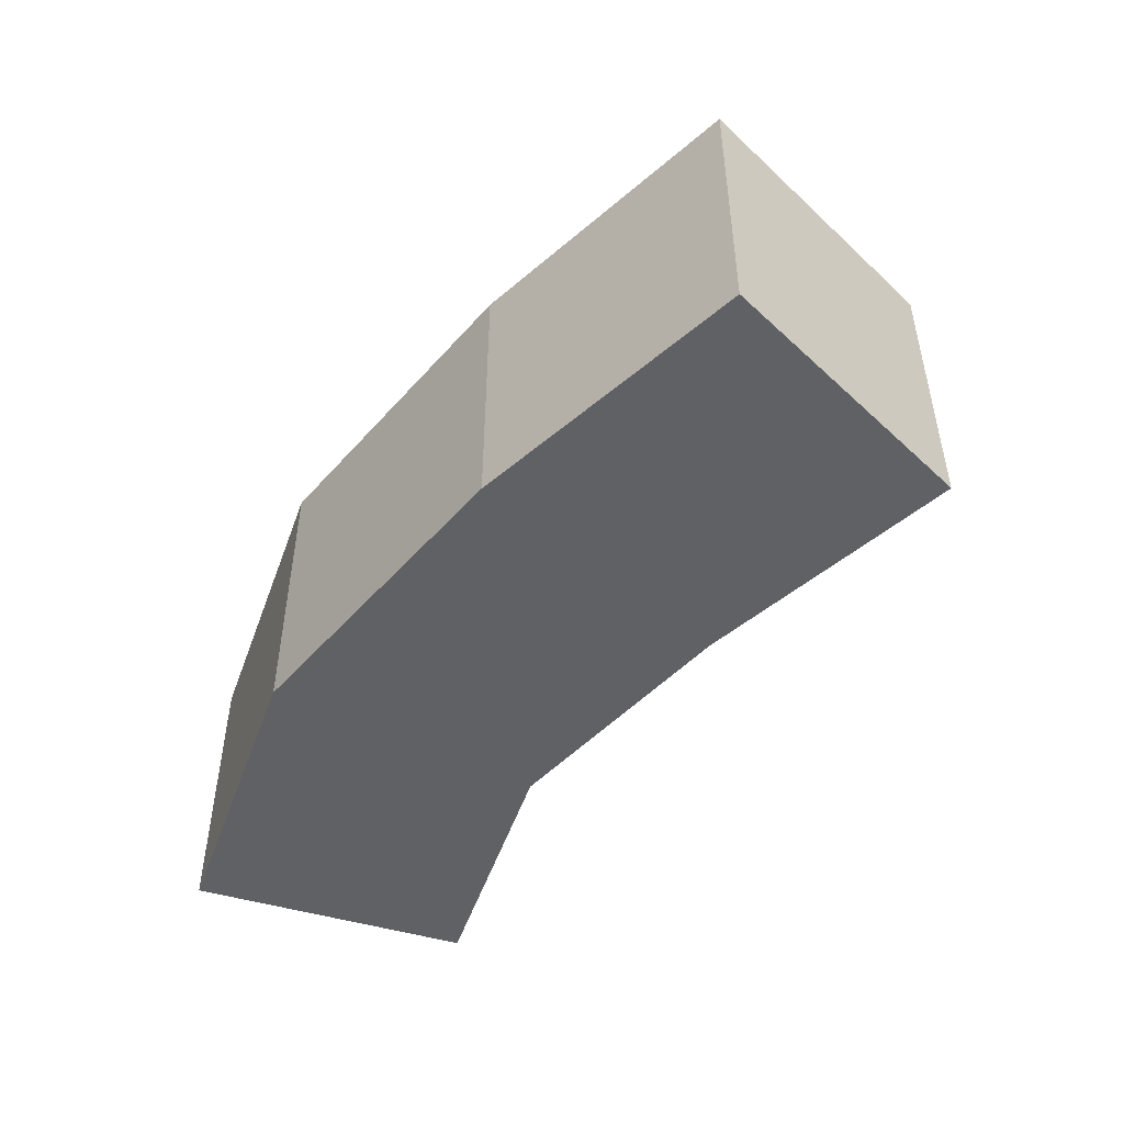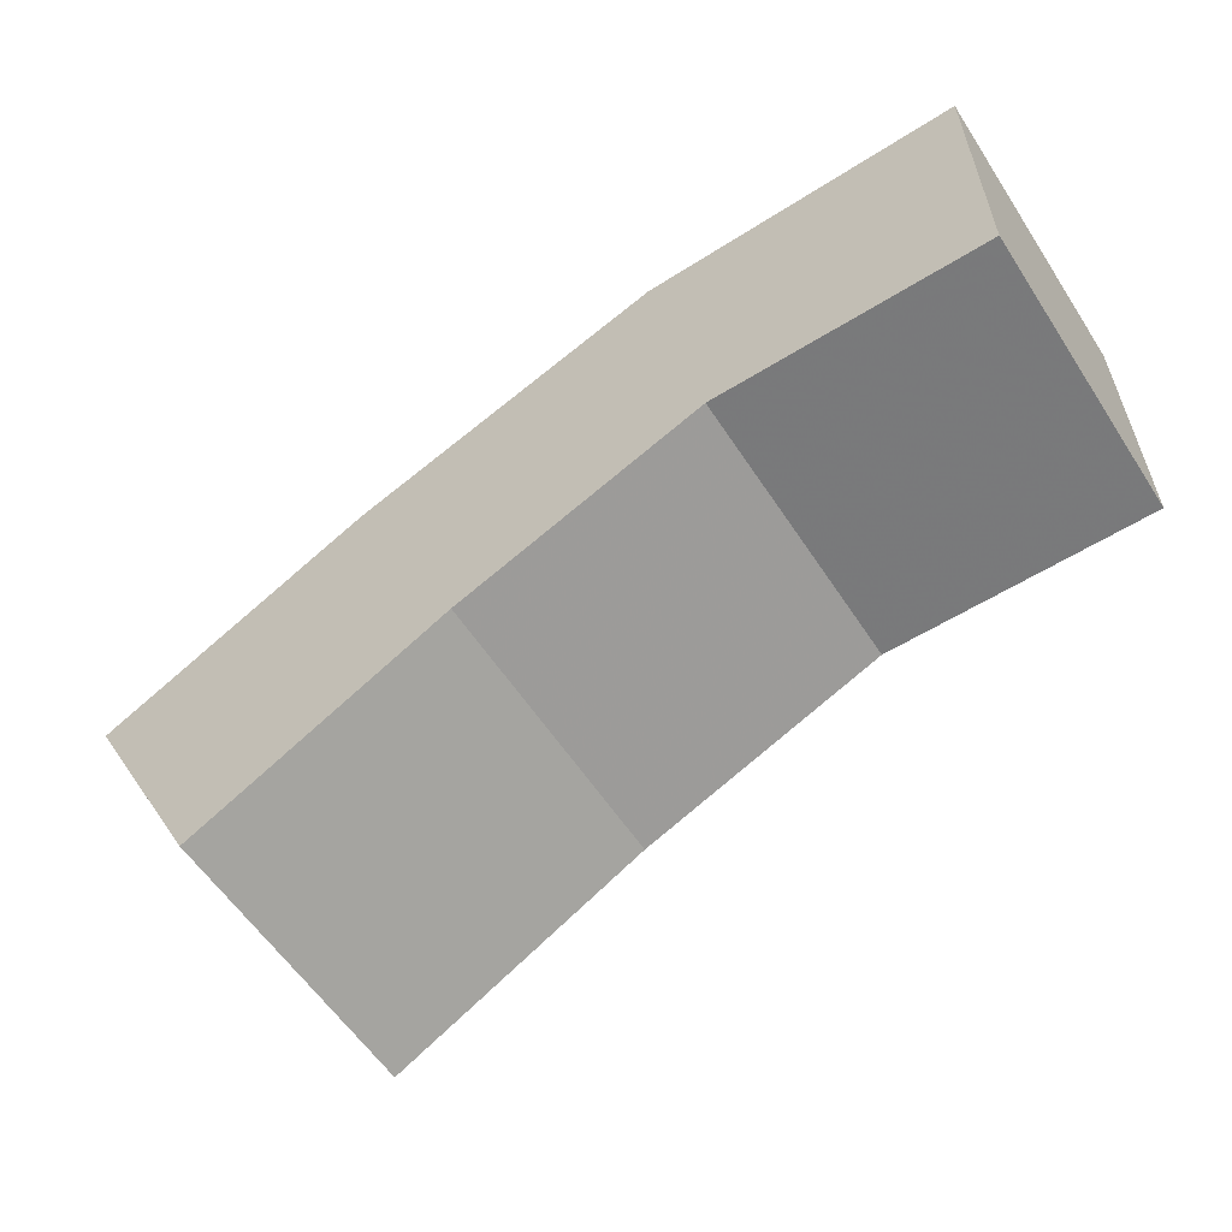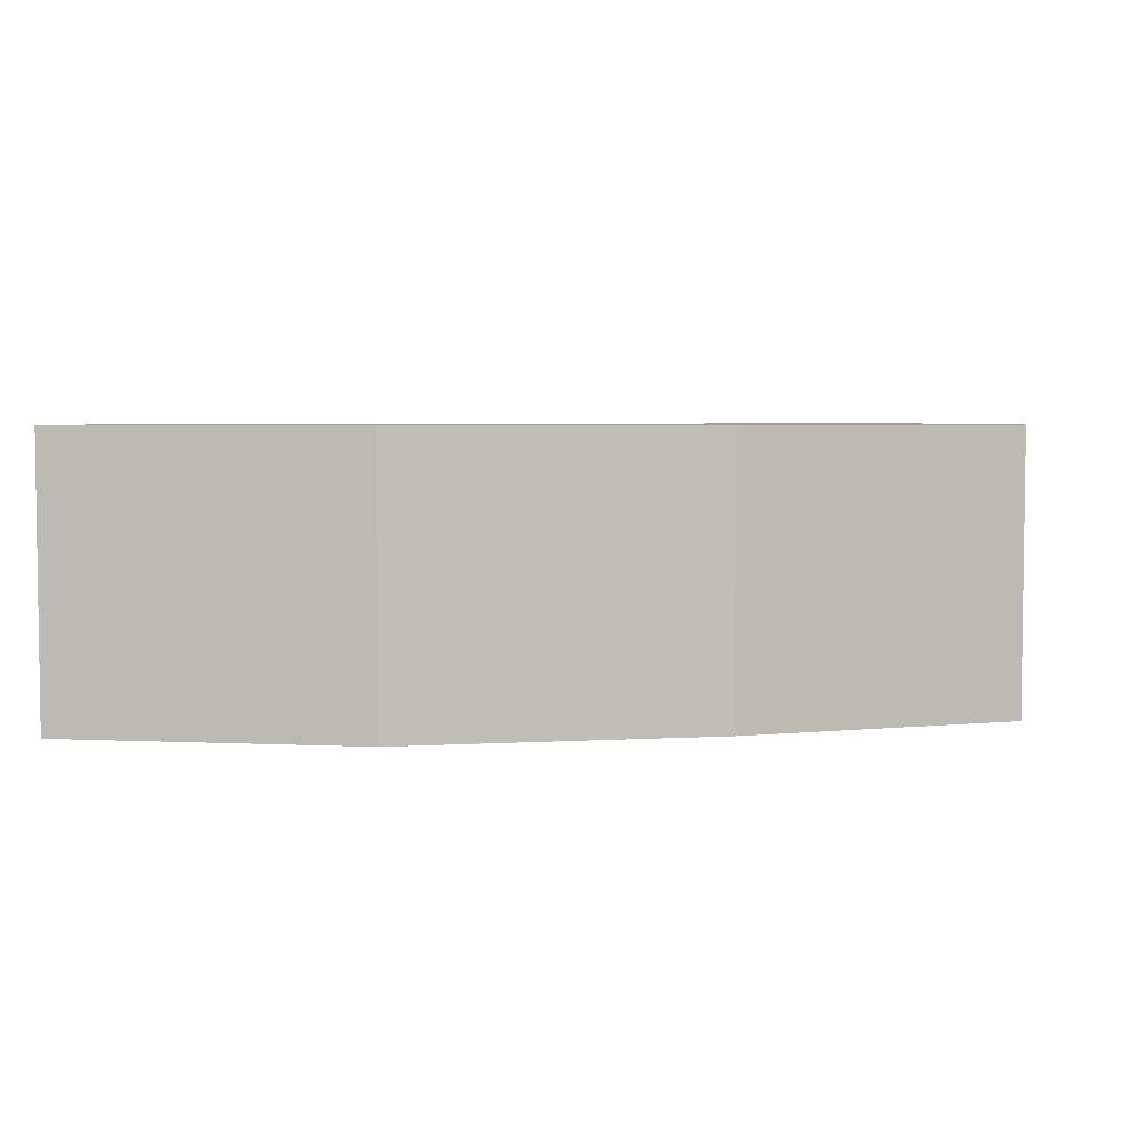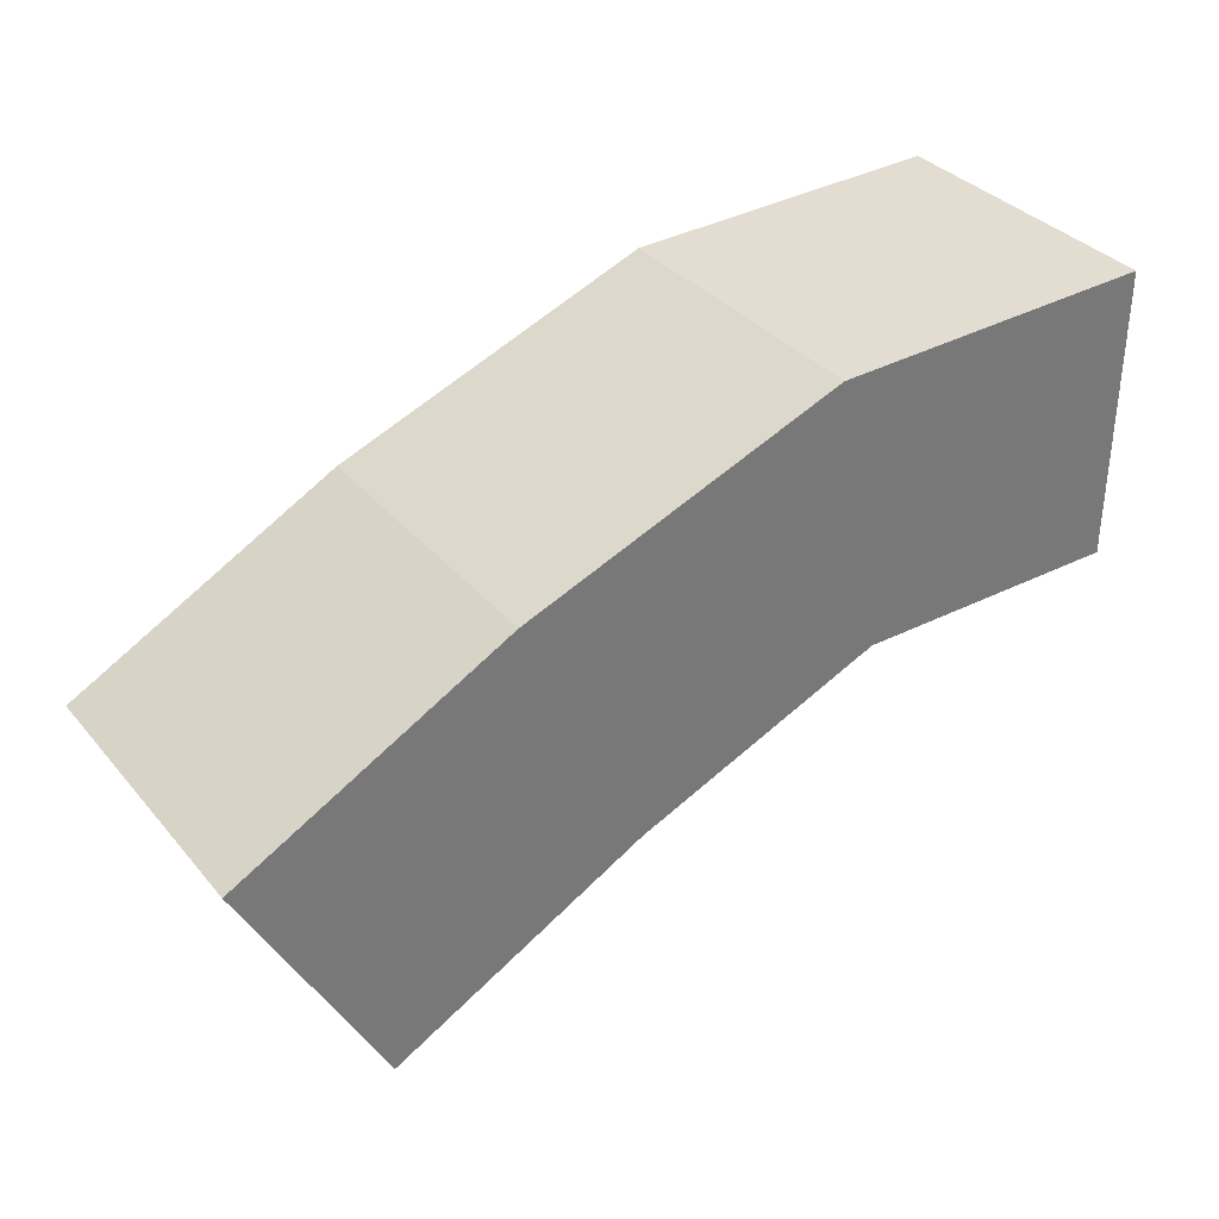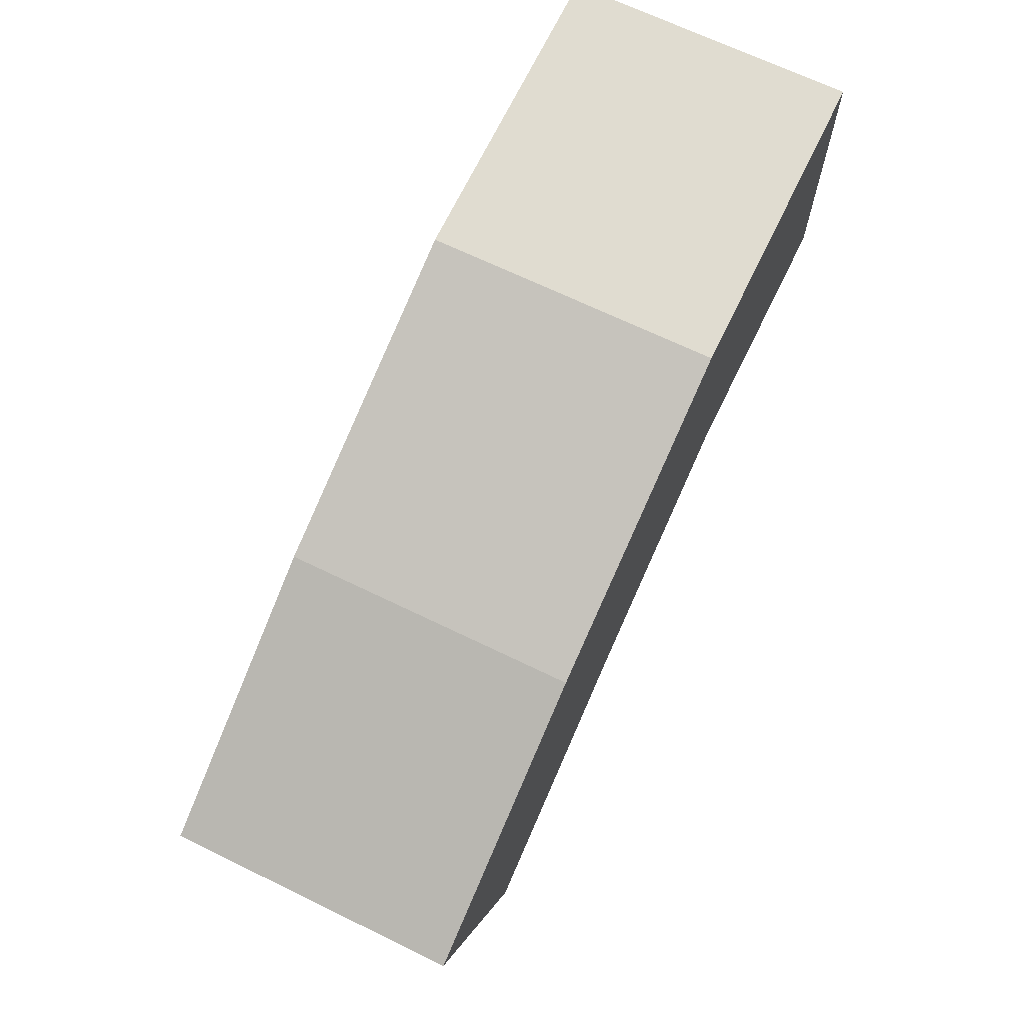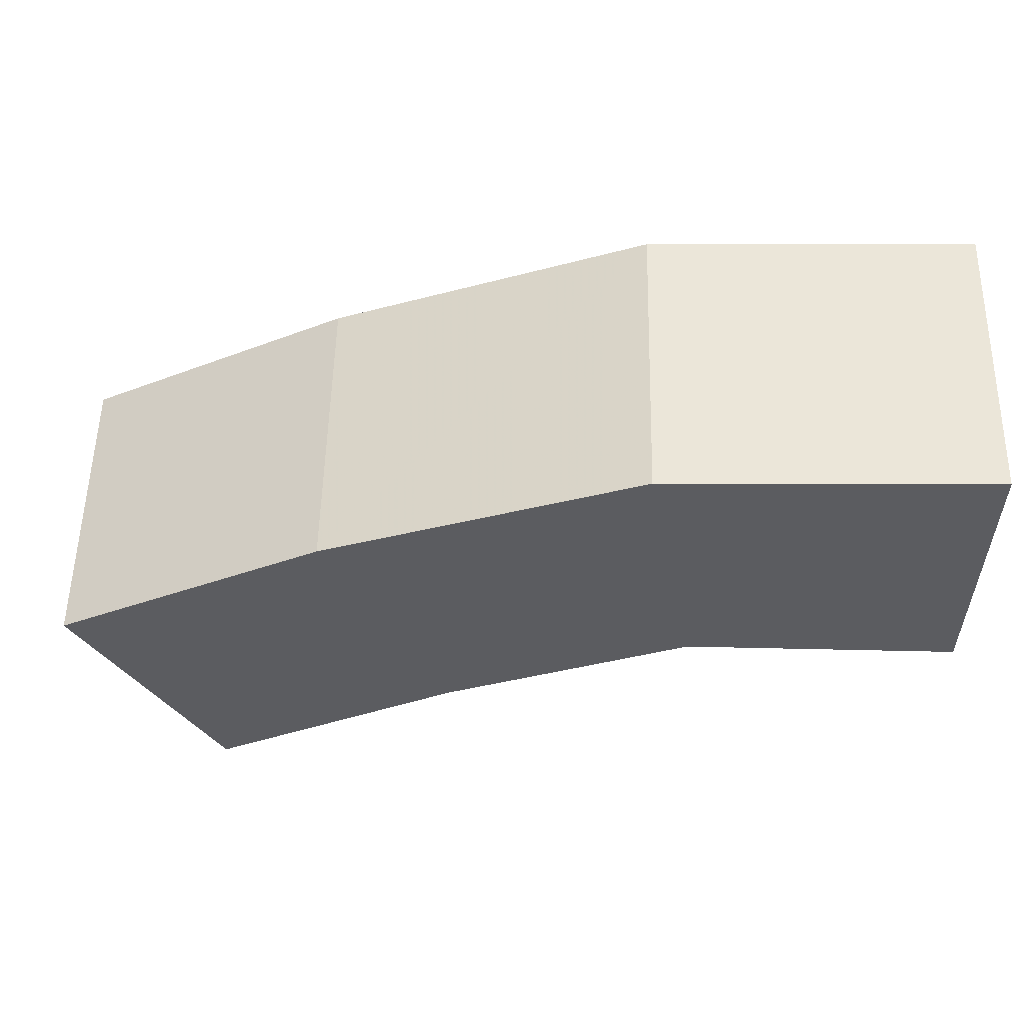
<metadata>
{"format":"obj","ext":"obj","renderer":"f3d","projection":"perspective","resolution":1024,"background":"white","views":[{"elev":-48.5,"azim":71.7,"up":"+Y"},{"elev":-58.1,"azim":-147.1,"up":"+Z"},{"elev":4.3,"azim":10.0,"up":"+Y"},{"elev":34.7,"azim":145.9,"up":"+Z"},{"elev":68.2,"azim":115.9,"up":"+Z"},{"elev":55.0,"azim":-178.8,"up":"+Z"}]}
</metadata>
<code>
v -0.0025 -0.0025 -0.0025
v -0.0025 -0.0025 0.0025
v -0.0025 0.0025 0.0025
v -0.0025 0.0025 -0.0025
v 0.003023 0.0025 0.002361
v 0.002143 0.0025 -0.002479
v 0.002143 -0.0025 -0.002479
v 0.003023 -0.0025 0.002361
v 0.008401 0.0025 0.0003074
v 0.006363 0.0025 -0.004248
v 0.006363 -0.0025 -0.004248
v 0.008401 -0.0025 0.0003074
v 0.01069 -0.0025 -0.006584
v 0.01069 0.0025 -0.006584
v 0.01301 0.0025 -0.002153
v 0.01301 -0.0025 -0.002153
f 1 2 3 4
f 4 3 5 6
f 1 7 8 2
f 2 8 5 3
f 1 4 6 7
f 6 5 9 10
f 7 11 12 8
f 8 12 9 5
f 7 6 10 11
f 13 14 15 16
f 10 9 15 14
f 11 13 16 12
f 12 16 15 9
f 11 10 14 13

</code>
